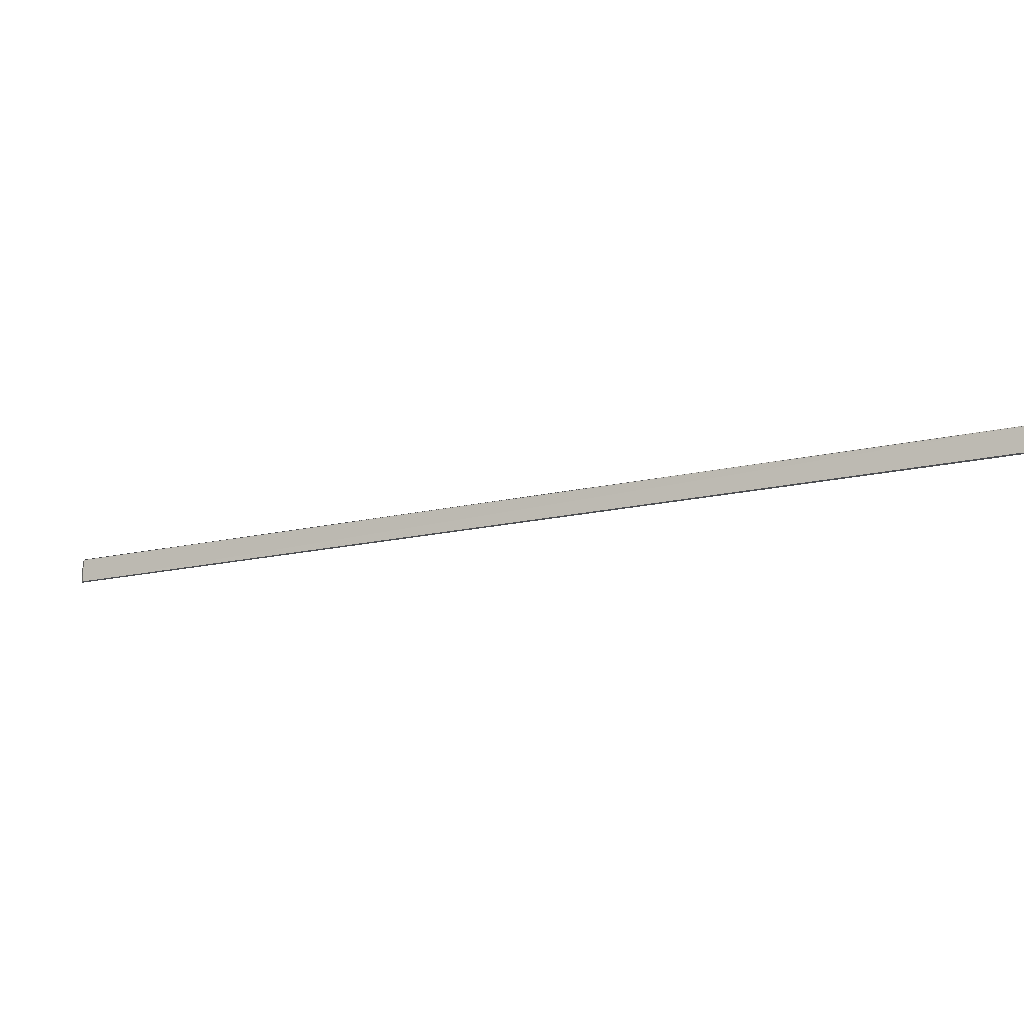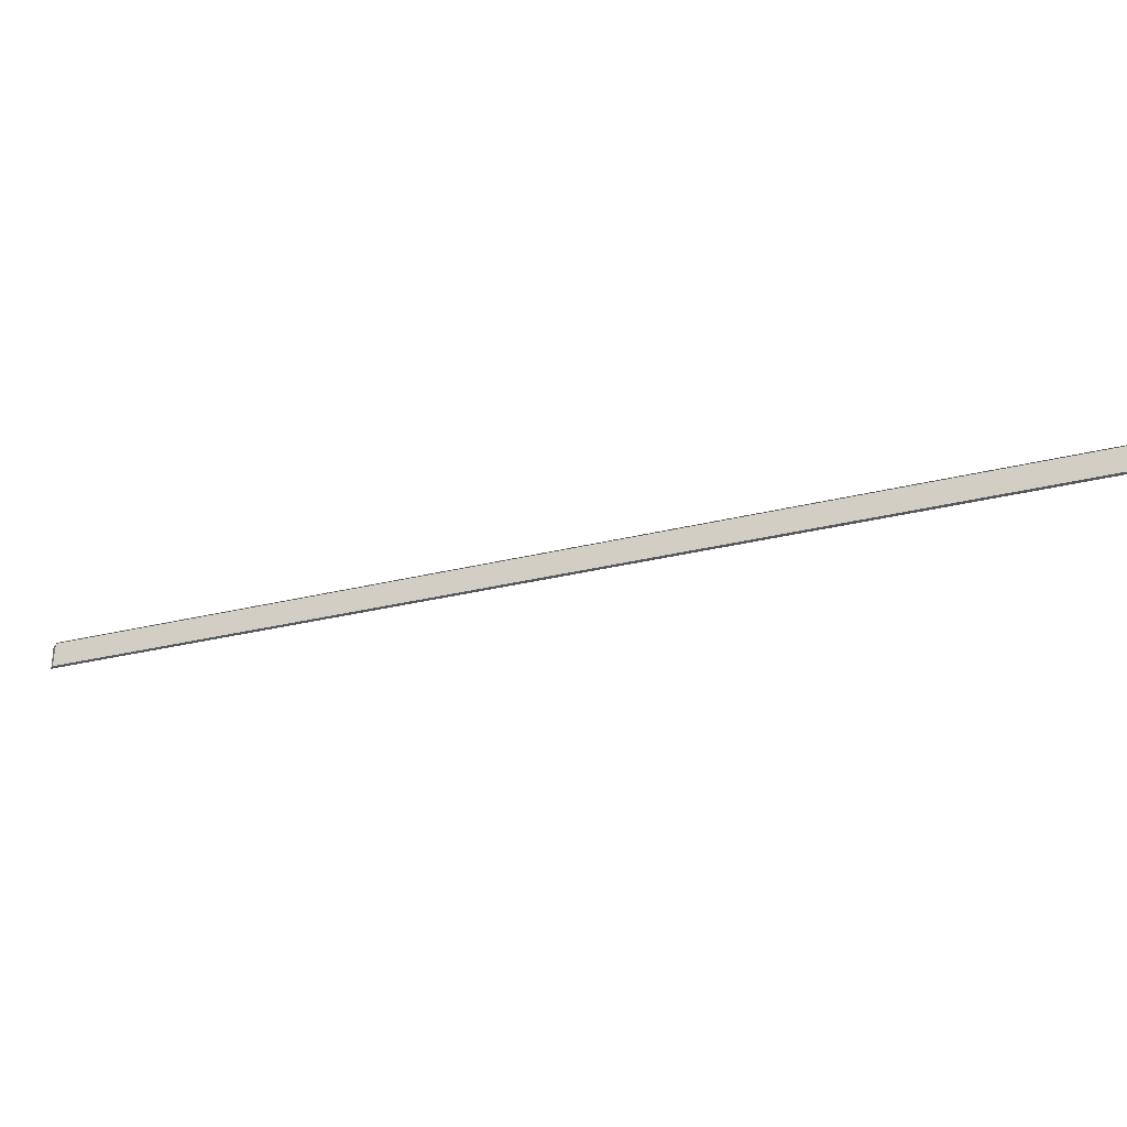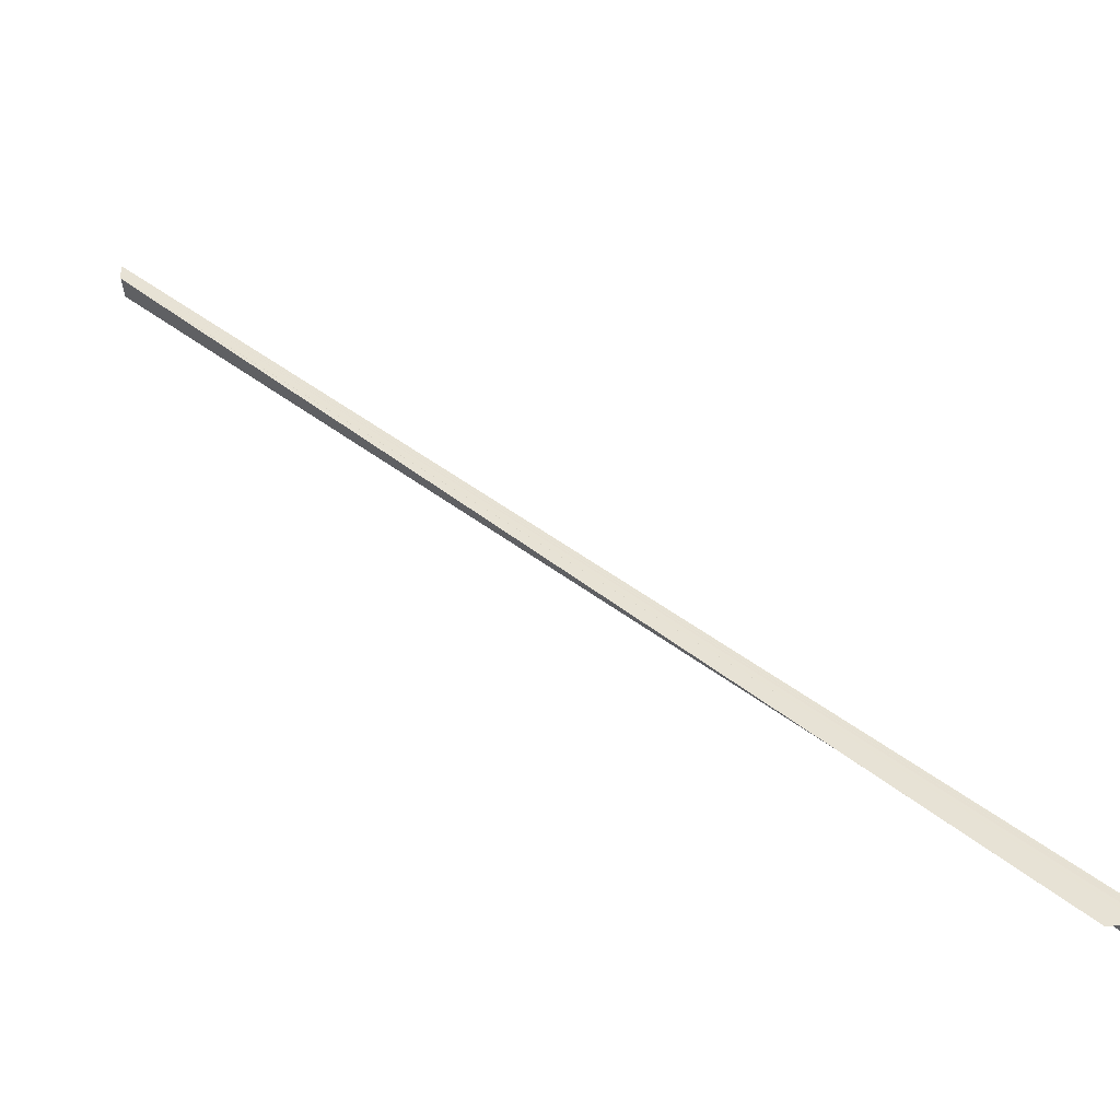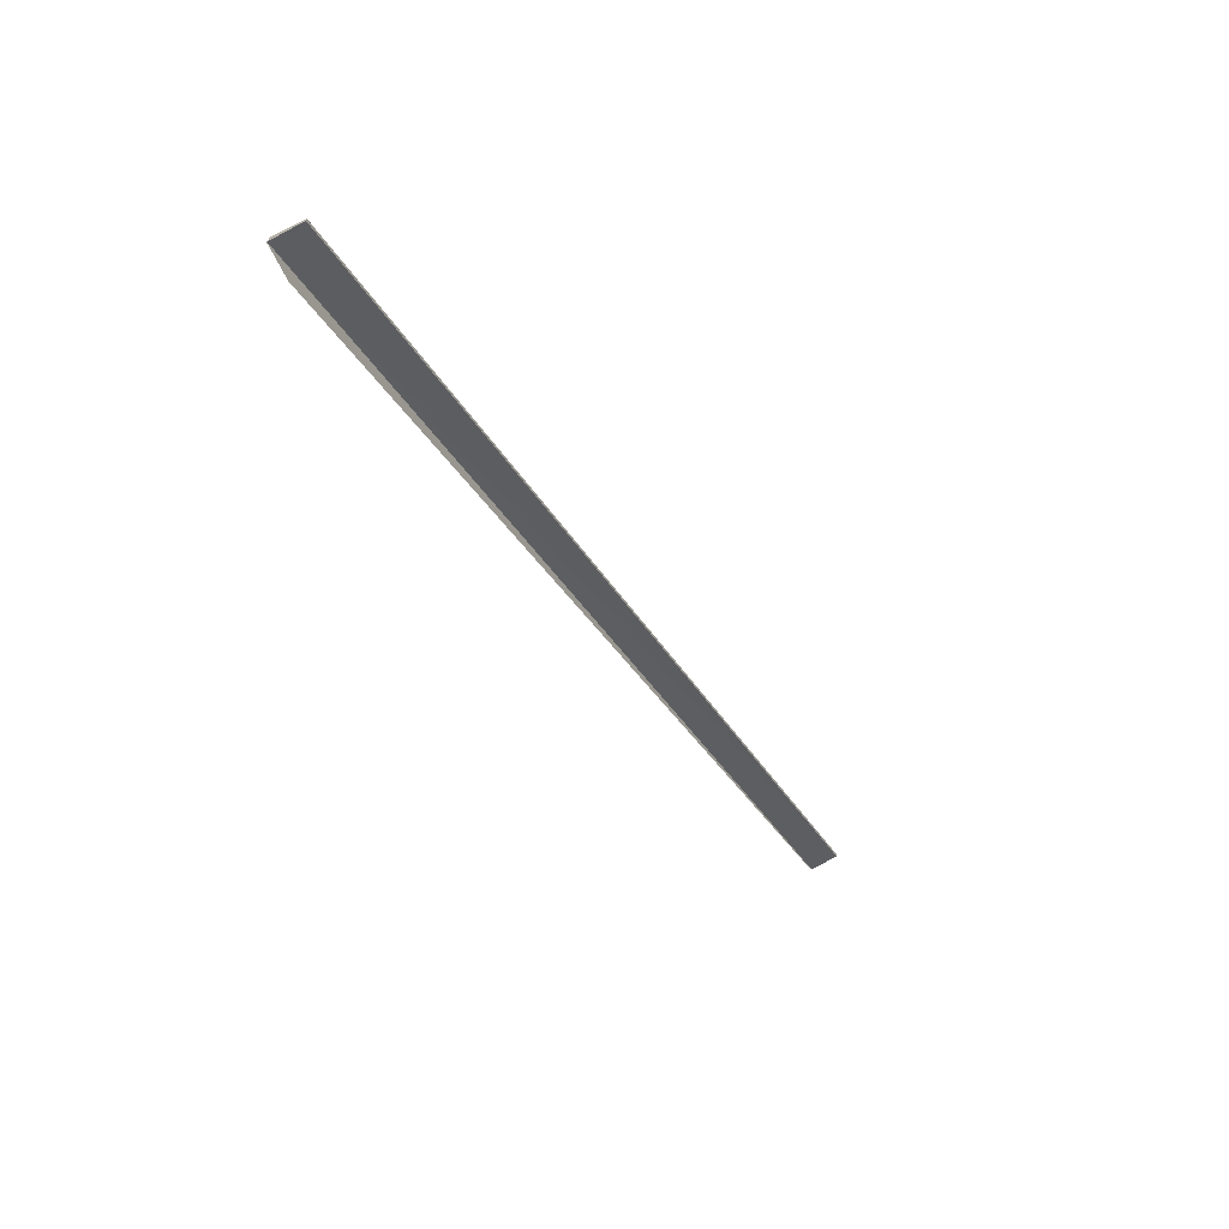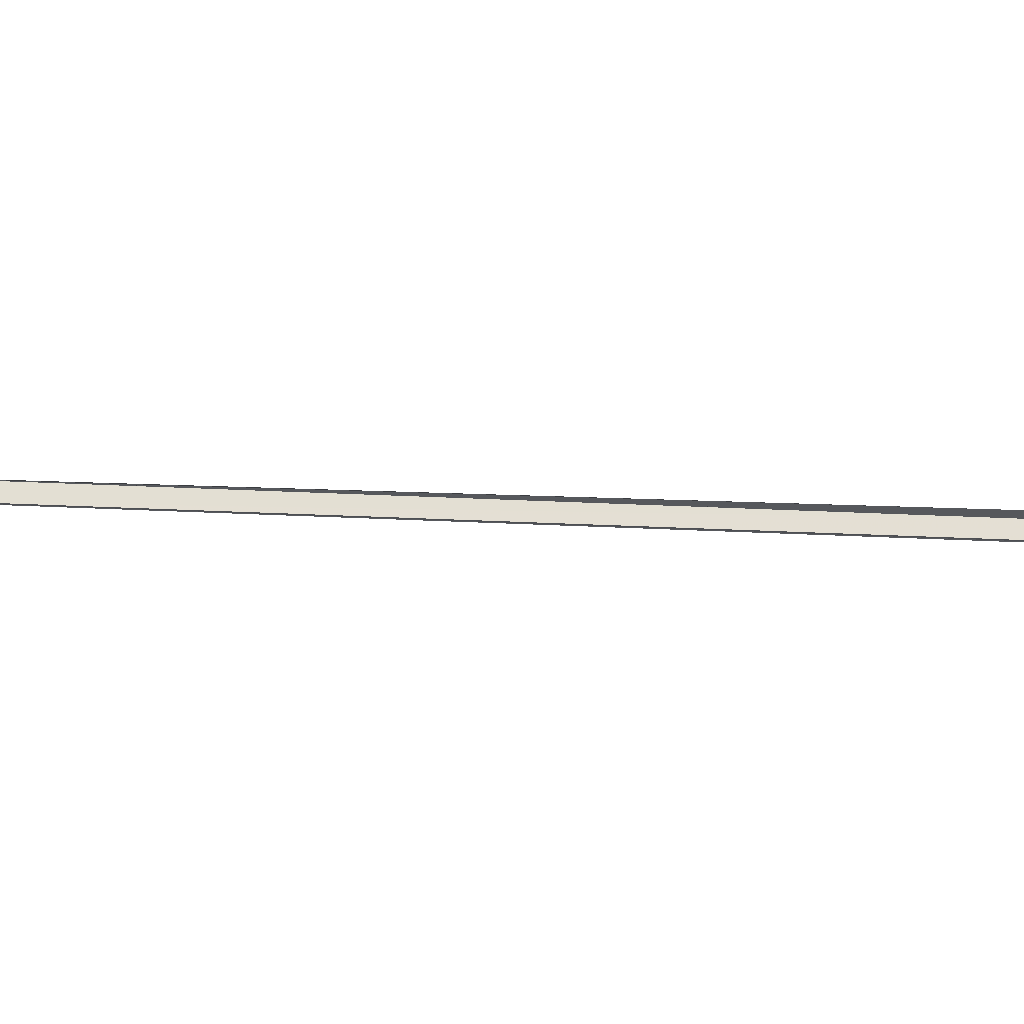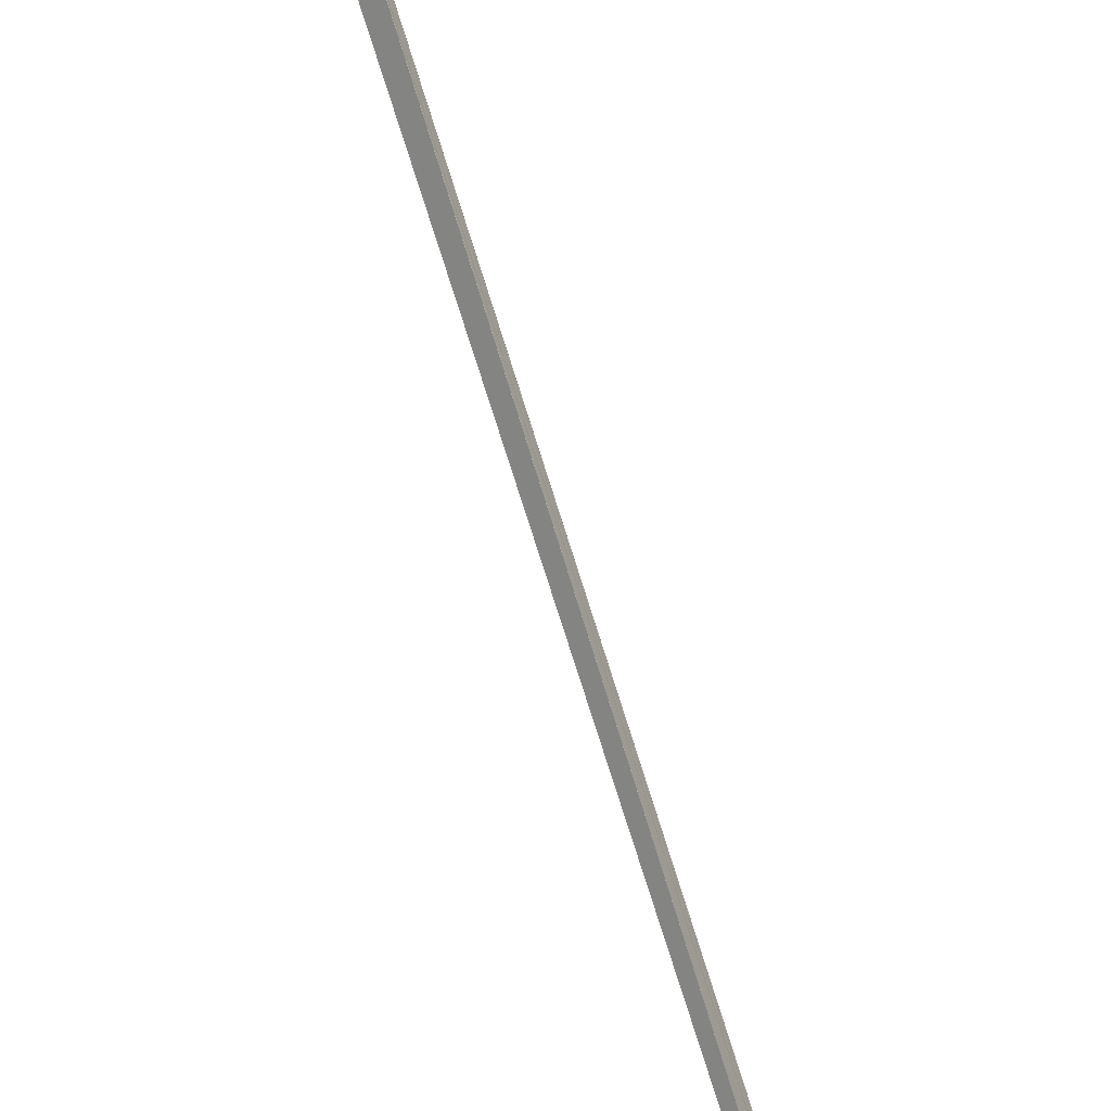
<metadata>
{"format":"obj","ext":"obj","renderer":"f3d","projection":"perspective","resolution":1024,"background":"white","views":[{"elev":-16.2,"azim":-18.3,"up":"+Y"},{"elev":-29.7,"azim":-24.6,"up":"+Y"},{"elev":-46.7,"azim":-176.1,"up":"+Z"},{"elev":-72.7,"azim":-62.2,"up":"+Z"},{"elev":-27.3,"azim":130.6,"up":"+Y"},{"elev":-25.9,"azim":114.8,"up":"+Z"}]}
</metadata>
<code>
o 29680
v 2224 1882 23.75
v 2224 1882 23.75
v 2224 1882 24.07
v 2224 1882 23.75
v 2224 1882 24.07
v 2224 1882 23.75
v 2224 1882 24.07
v 2224 1882 23.75
v 2224 1882 24.07
v 2224 1882 23.75
v 2224 1882 23.75
v 2224 1882 23.75
v 2224 1882 23.75
v 2224 1882 24.07
v 2224 1882 24.07
v 2224 1882 24.07
v 2224 1882 24.07
v 2224 1882 24.07
v 2224 1882 24.07
v 2224 1882 23.75
v 2224 1882 24.07
v 2224 1882 23.76
v 2224 1882 23.76
v 2224 1882 23.76
v 2224 1882 24.07
v 2224 1882 23.76
v 2224 1882 23.75
v 2224 1882 23.76
v 2224 1882 23.76
v 2224 1882 24.07
v 2224 1882 23.75
v 2224 1882 23.75
v 2224 1882 23.75
v 2224 1882 23.75
v 2224 1882 24.07
v 2224 1882 23.75
v 2224 1882 23.75
v 2224 1882 23.75
v 2224 1882 23.75
v 2224 1882 23.75
v 2224 1882 24.07
v 2224 1882 23.75
v 2224 1882 24.07
v 2224 1882 23.75
v 2224 1882 24.07
v 2224 1882 23.75
v 2224 1882 23.75
v 2224 1882 24.07
v 2224 1882 24.07
v 2224 1882 24.07
v 2224 1882 23.75
v 2224 1882 24.07
v 2224 1882 23.76
v 2224 1882 24.07
v 2224 1882 24.07
v 2224 1882 24.07
v 2224 1882 24.07
v 2224 1882 24.07
v 2224 1882 24.07
v 2224 1882 23.76
v 2224 1882 24.07
v 2224 1882 23.76
v 2224 1882 23.76
v 2224 1882 23.76
f 1 2 3
f 4 1 5
f 5 6 7
f 7 8 9
f 10 8 11
f 10 11 12
f 10 13 8
f 14 12 15
f 16 13 17
f 18 13 19
f 18 20 21
f 22 23 14
f 24 23 25
f 26 27 14
f 10 27 28
f 25 29 30
f 14 29 30
f 31 32 18
f 31 33 18
f 34 33 35
f 36 32 37
f 36 38 39
f 40 38 41
f 42 38 43
f 41 44 45
f 43 44 45
f 46 47 43
f 48 47 49
f 47 10 49
f 49 10 50
f 50 16 48
f 10 51 50
f 50 51 52
f 51 28 52
f 52 53 54
f 50 54 55
f 50 55 56
f 50 56 57
f 58 53 59
f 58 60 61
f 62 63 58
f 62 64 58

</code>
